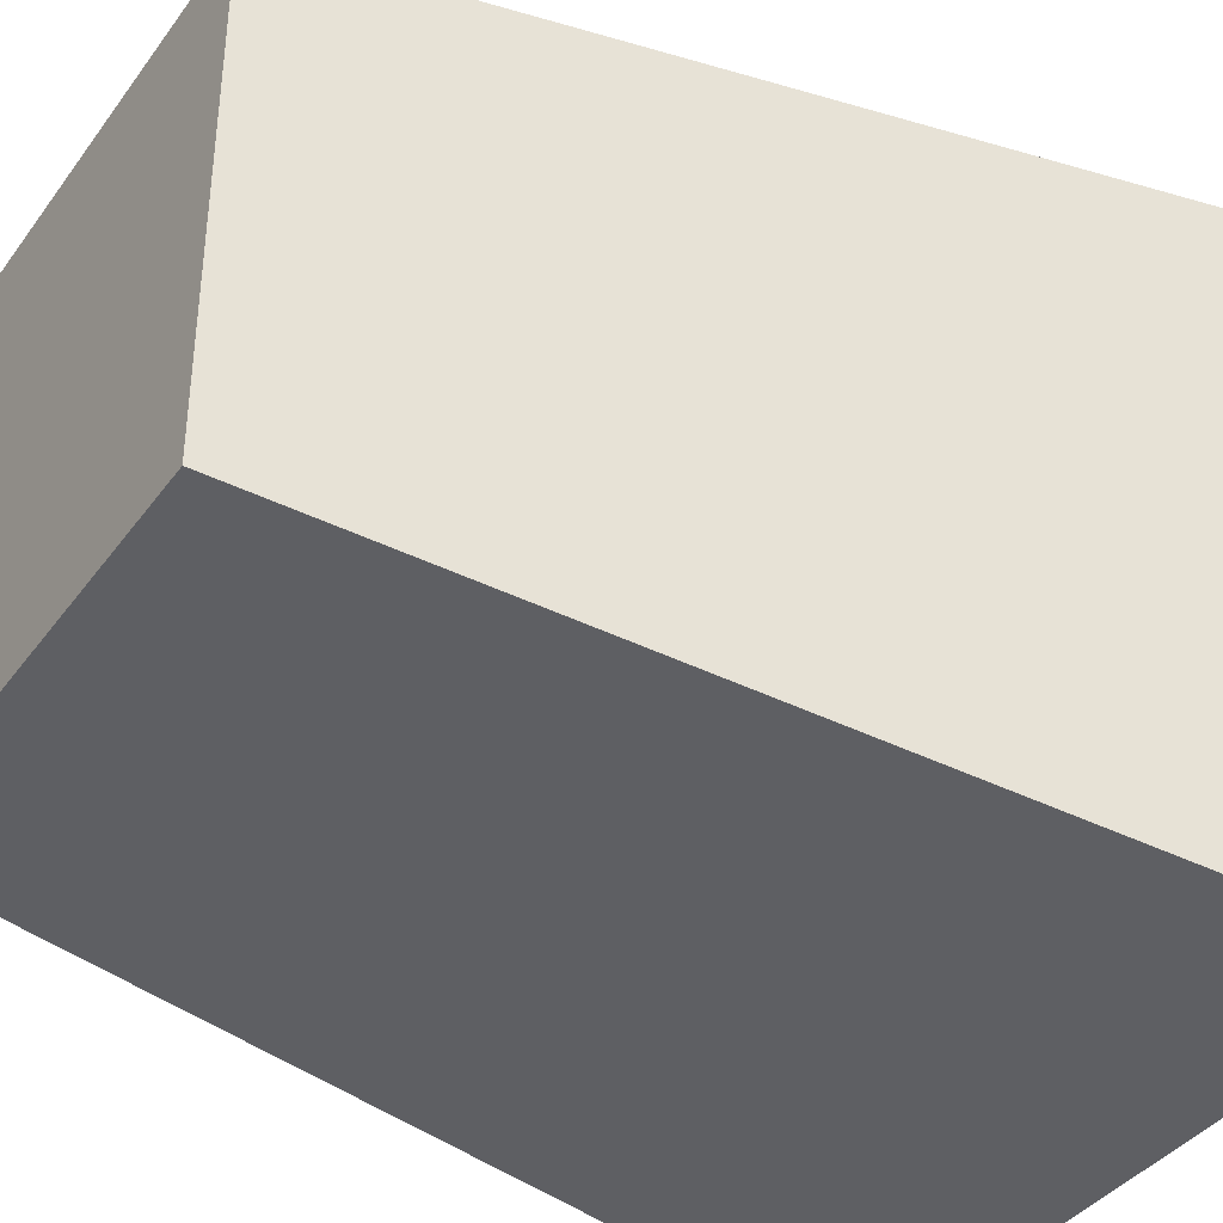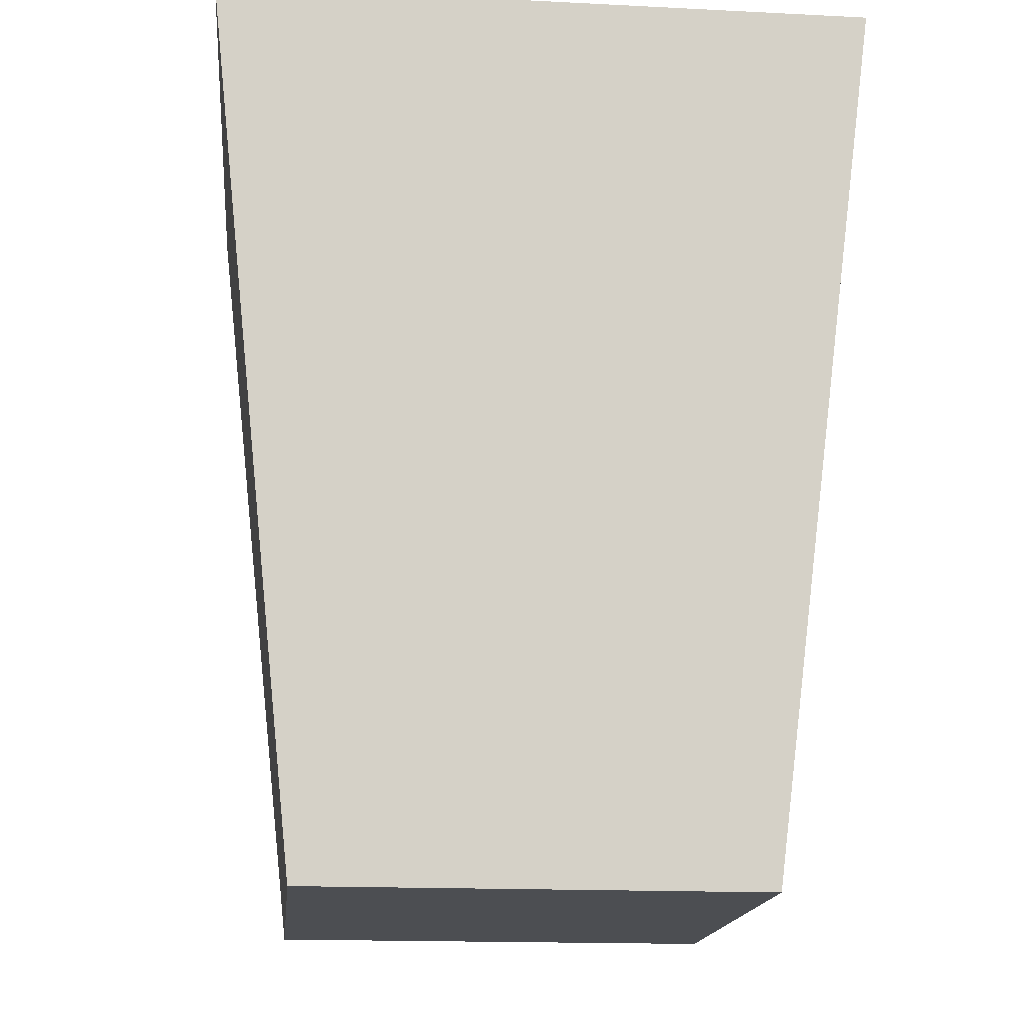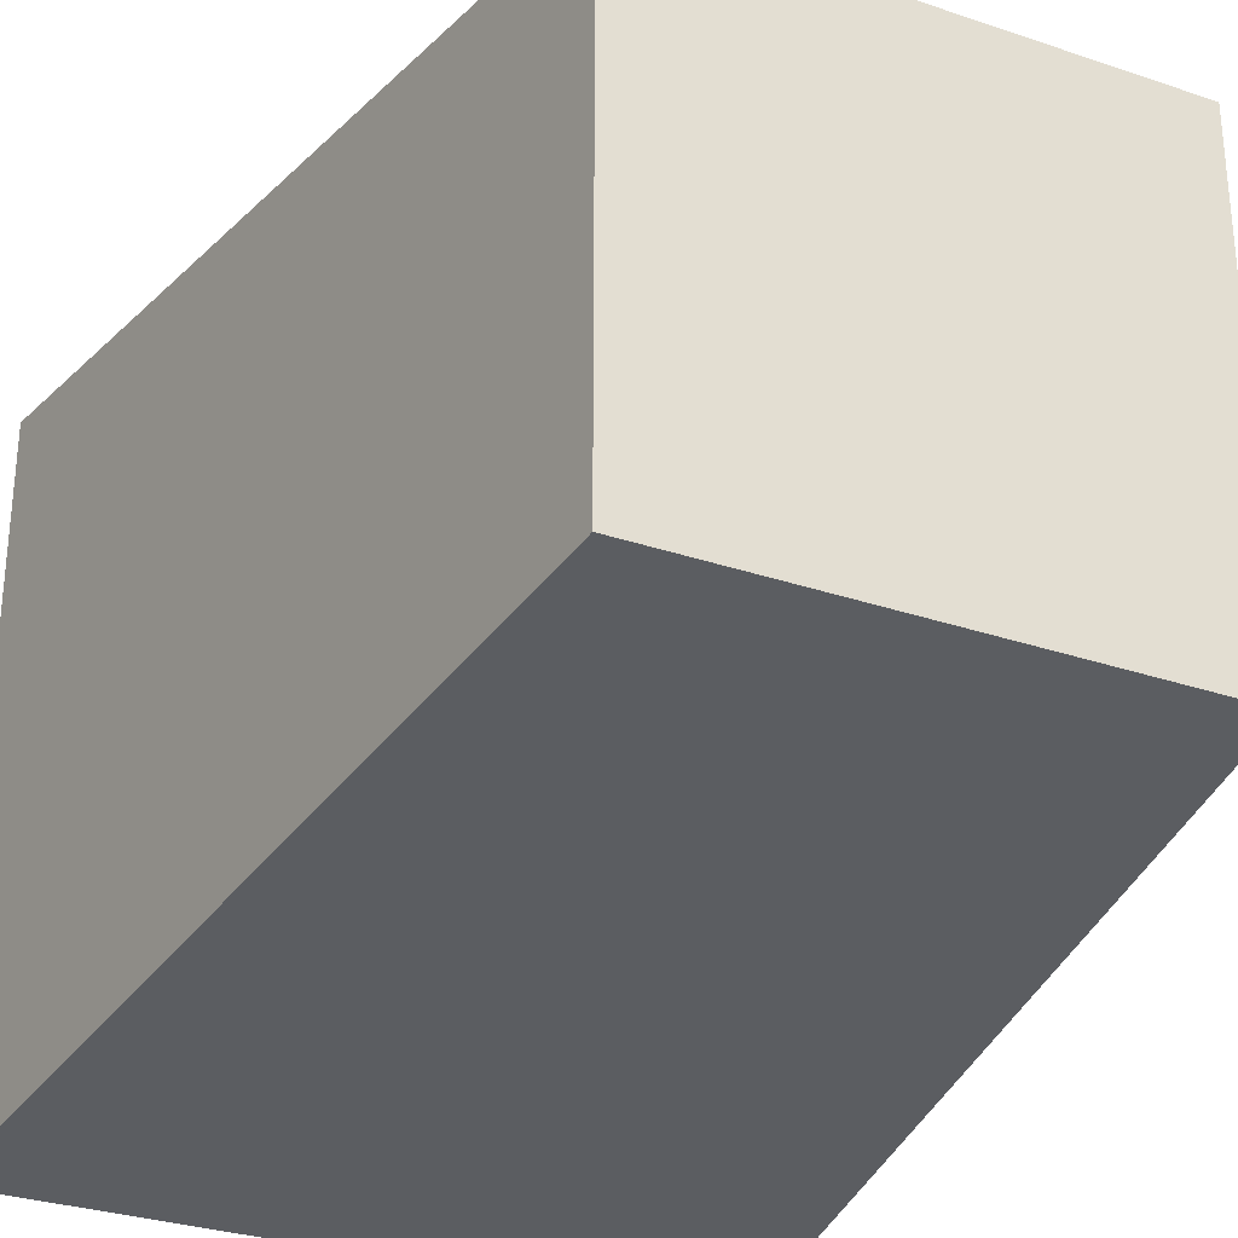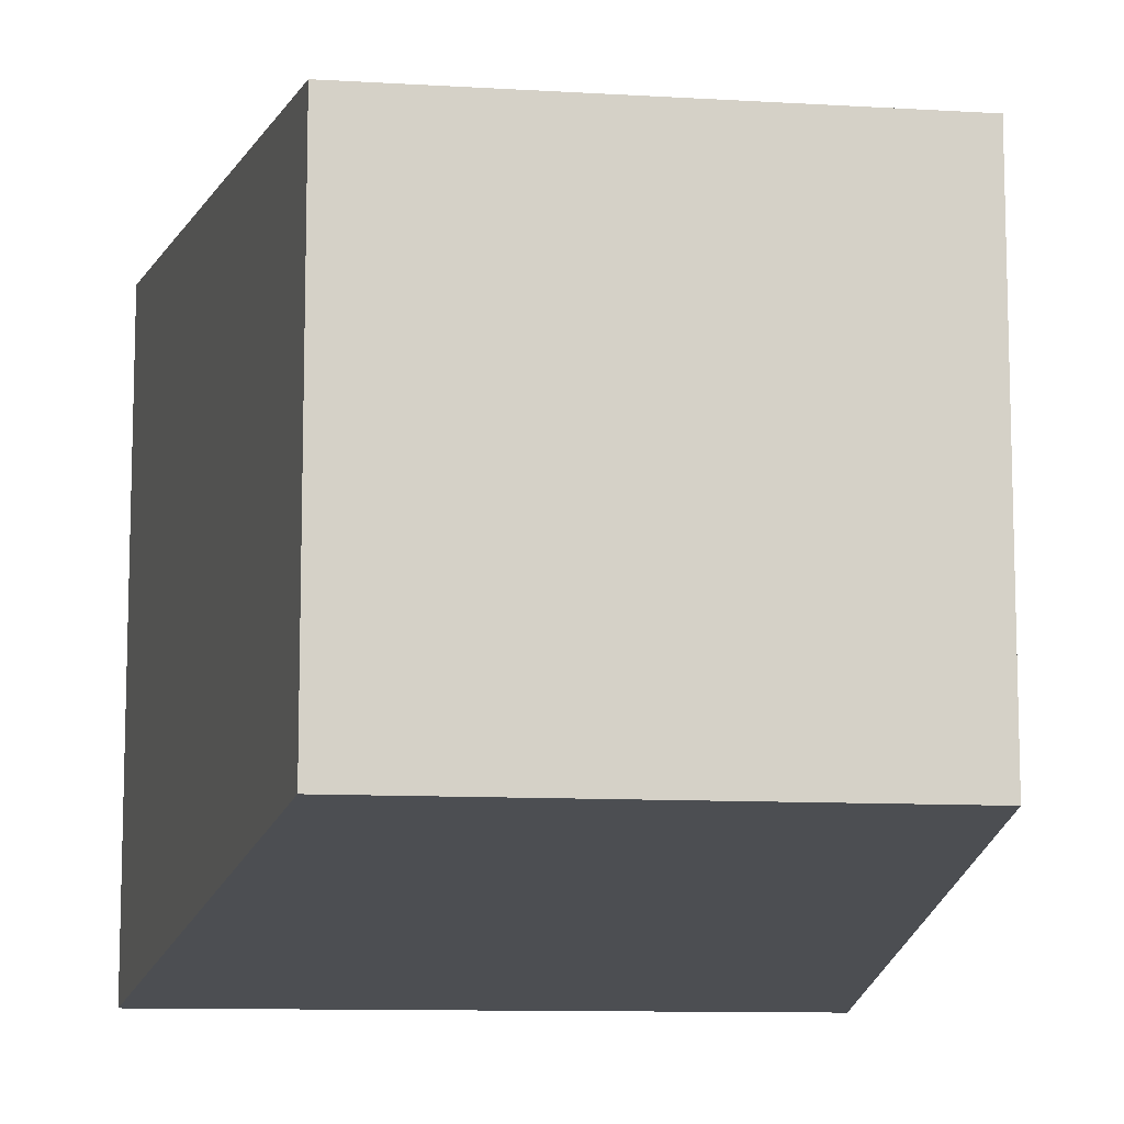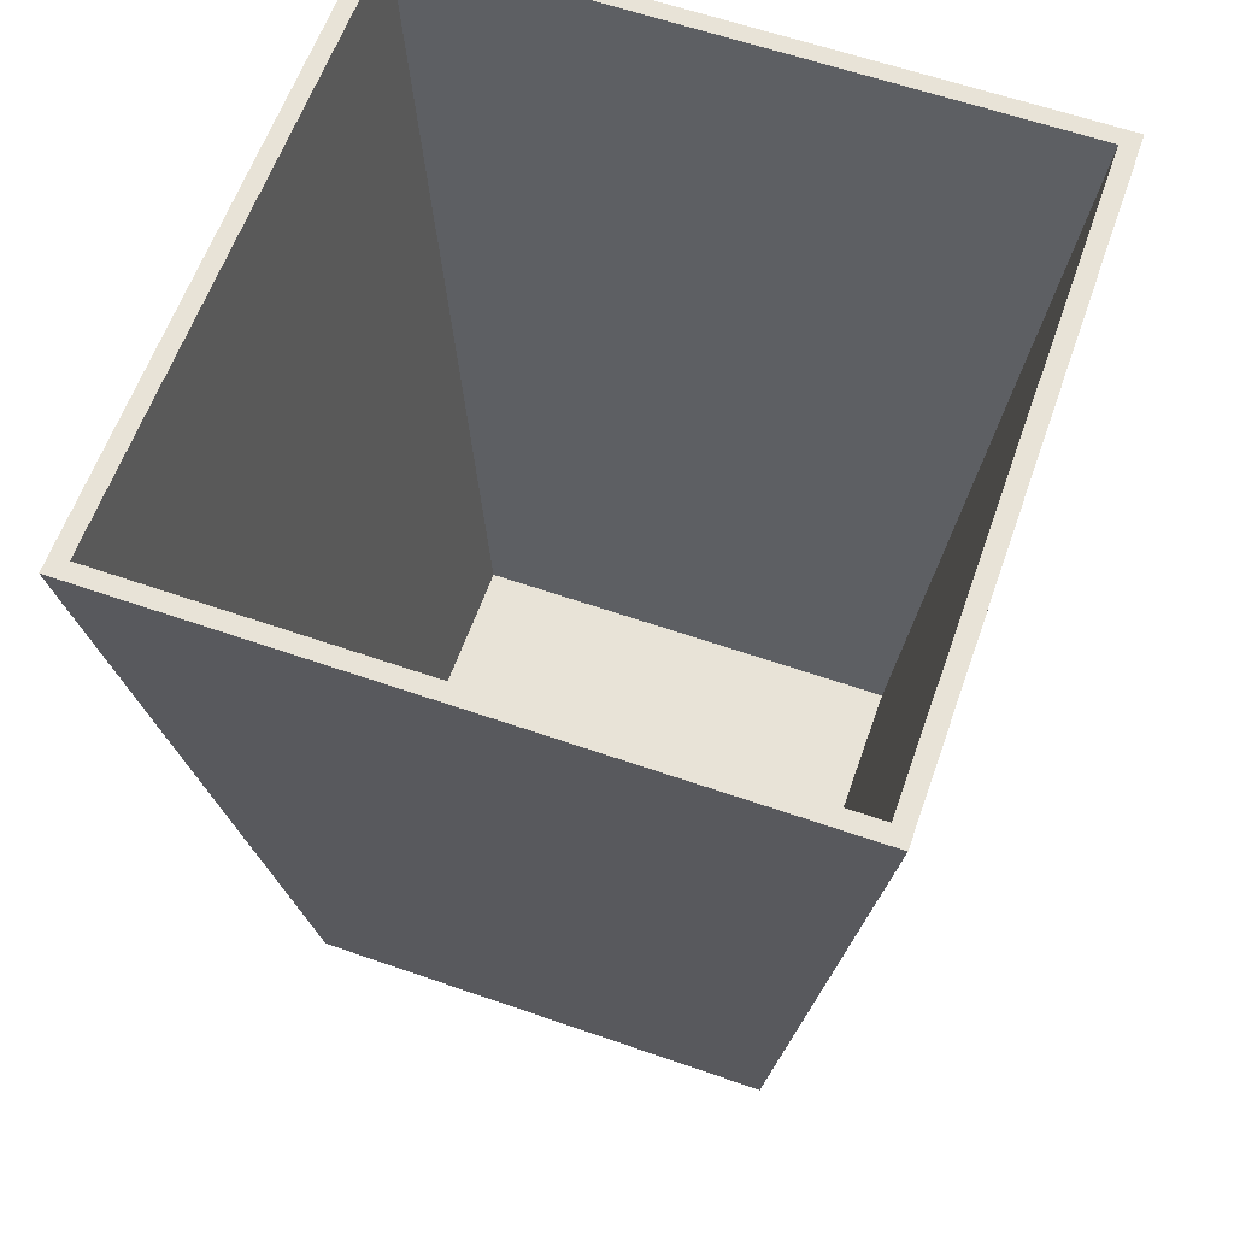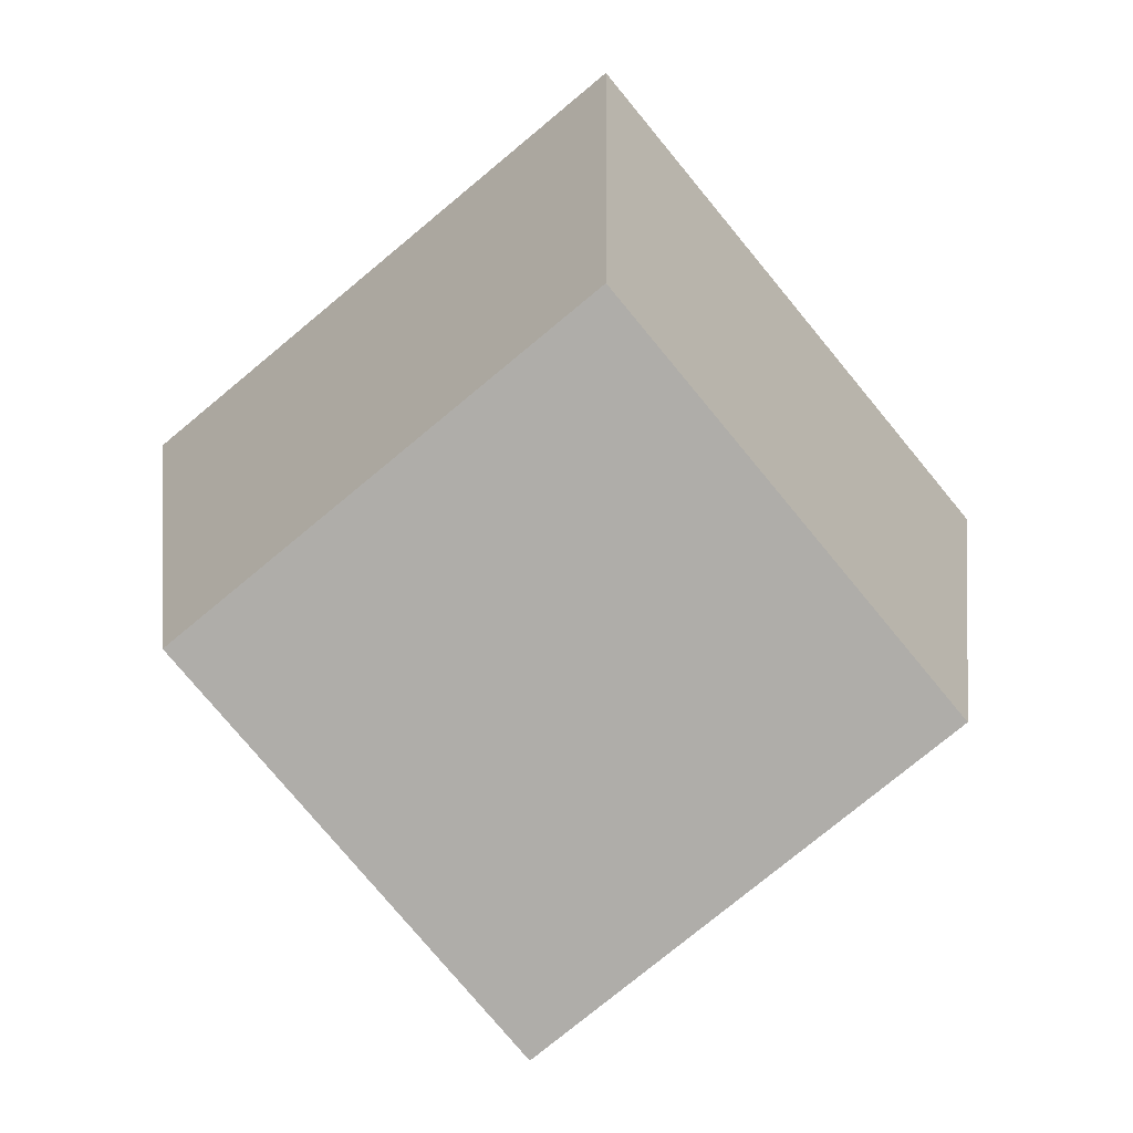
<metadata>
{"format":"obj","ext":"obj","renderer":"f3d","projection":"perspective","resolution":1024,"background":"white","views":[{"elev":-38.4,"azim":58.0,"up":"+Z"},{"elev":-16.7,"azim":-95.8,"up":"+Y"},{"elev":-30.2,"azim":-26.3,"up":"+Z"},{"elev":-10.4,"azim":-8.6,"up":"+Z"},{"elev":61.6,"azim":-70.5,"up":"+Y"},{"elev":-77.2,"azim":129.6,"up":"+Y"}]}
</metadata>
<code>
v  -10.59 0.128 -0
v  0 0.128 -0
v  0 0.128 10.59
v  -10.59 0.128 10.59
v  0 0.7435 10.05
v  0 0.7435 -0
v  -10.05 0.7435 -0
v  -10.05 0.7435 10.05
v  0 10 11.68
v  -11.68 10 11.68
v  10.59 0.128 10.59
v  10.59 0.128 -0
v  11.68 10 -0
v  11.68 10 11.68
v  10.59 0.128 -10.59
v  0 0.128 -10.59
v  0 10 -11.68
v  11.68 10 -11.68
v  -10.59 0.128 -10.59
v  -11.68 10 -0
v  -11.68 10 -11.68
v  0 40 15
v  0 40 14.23
v  -14.23 40 14.23
v  -15 40 15
v  15 40 -0
v  14.23 40 -0
v  14.23 40 14.23
v  15 40 15
v  0 40 -15
v  0 40 -14.23
v  14.23 40 -14.23
v  15 40 -15
v  -15 40 -0
v  -14.23 40 -0
v  -14.23 40 -14.23
v  -15 40 -15
v  0 30 13.17
v  -13.17 30 13.17
v  13.17 30 -0
v  13.17 30 13.17
v  0 30 -13.17
v  13.17 30 -13.17
v  -13.17 30 -0
v  -13.17 30 -13.17
v  10.05 0.7435 -10.05
v  0 0.7435 -10.05
v  10.05 0.7435 -0
v  10.05 0.7435 10.05
v  -10.05 0.7435 -10.05
v  0 30 13.89
v  -13.89 30 13.89
v  -12.8 20.06 12.8
v  0 20.06 12.8
v  13.89 30 -0
v  13.89 30 13.89
v  12.8 20.06 12.8
v  12.8 20.06 -0
v  0 30 -13.89
v  13.89 30 -13.89
v  12.8 20.06 -12.8
v  0 20.06 -12.8
v  -13.89 30 -0
v  -13.89 30 -13.89
v  -12.8 20.06 -12.8
v  -12.8 20.06 -0
v  0 20.06 12.11
v  0 10 11.04
v  -11.04 10 11.04
v  -12.11 20.06 12.11
v  12.11 20.06 -0
v  11.04 10 -0
v  11.04 10 11.04
v  12.11 20.06 12.11
v  0 20.06 -12.11
v  0 10 -11.04
v  11.04 10 -11.04
v  12.11 20.06 -12.11
v  -12.11 20.06 -0
v  -11.04 10 -0
v  -11.04 10 -11.04
v  -12.11 20.06 -12.11
g Box001
f 1 2 3
f 3 4 1
f 5 6 7
f 7 8 5
f 4 3 9
f 9 10 4
f 11 12 13
f 13 14 11
f 15 16 17
f 17 18 15
f 19 1 20
f 20 21 19
f 22 23 24
f 24 25 22
f 26 27 28
f 28 29 26
f 30 31 32
f 32 33 30
f 34 35 36
f 36 37 34
f 23 38 39
f 39 24 23
f 27 40 41
f 41 28 27
f 31 42 43
f 43 32 31
f 35 44 45
f 45 36 35
f 19 16 2
f 2 1 19
f 46 47 6
f 6 48 46
f 15 18 13
f 13 12 15
f 4 10 20
f 20 1 4
f 26 33 32
f 32 27 26
f 34 25 24
f 24 35 34
f 27 32 43
f 43 40 27
f 35 24 39
f 39 44 35
f 12 11 3
f 3 2 12
f 49 48 6
f 6 5 49
f 11 14 9
f 9 3 11
f 19 21 17
f 17 16 19
f 22 29 28
f 28 23 22
f 30 37 36
f 36 31 30
f 23 28 41
f 41 38 23
f 31 36 45
f 45 42 31
f 15 12 2
f 2 16 15
f 50 7 6
f 6 47 50
f 51 52 53
f 53 54 51
f 55 56 57
f 57 58 55
f 59 60 61
f 61 62 59
f 63 64 65
f 65 66 63
f 67 68 69
f 69 70 67
f 71 72 73
f 73 74 71
f 75 76 77
f 77 78 75
f 79 80 81
f 81 82 79
f 61 60 55
f 55 58 61
f 53 52 63
f 63 66 53
f 77 72 71
f 71 78 77
f 69 80 79
f 79 70 69
f 57 56 51
f 51 54 57
f 65 64 59
f 59 62 65
f 73 68 67
f 67 74 73
f 81 76 75
f 75 82 81
f 38 67 70
f 70 39 38
f 40 71 74
f 74 41 40
f 42 75 78
f 78 43 42
f 44 79 82
f 82 45 44
f 78 71 40
f 40 43 78
f 70 79 44
f 44 39 70
f 74 67 38
f 38 41 74
f 82 75 42
f 42 45 82
f 22 25 52
f 52 51 22
f 26 29 56
f 56 55 26
f 30 33 60
f 60 59 30
f 34 37 64
f 64 63 34
f 60 33 26
f 26 55 60
f 52 25 34
f 34 63 52
f 56 29 22
f 22 51 56
f 64 37 30
f 30 59 64
f 54 53 10
f 10 9 54
f 58 57 14
f 14 13 58
f 62 61 18
f 18 17 62
f 66 65 21
f 21 20 66
f 18 61 58
f 58 13 18
f 10 53 66
f 66 20 10
f 14 57 54
f 54 9 14
f 21 65 62
f 62 17 21
f 68 5 8
f 8 69 68
f 72 48 49
f 49 73 72
f 76 47 46
f 46 77 76
f 80 7 50
f 50 81 80
f 46 48 72
f 72 77 46
f 8 7 80
f 80 69 8
f 49 5 68
f 68 73 49
f 50 47 76
f 76 81 50

</code>
